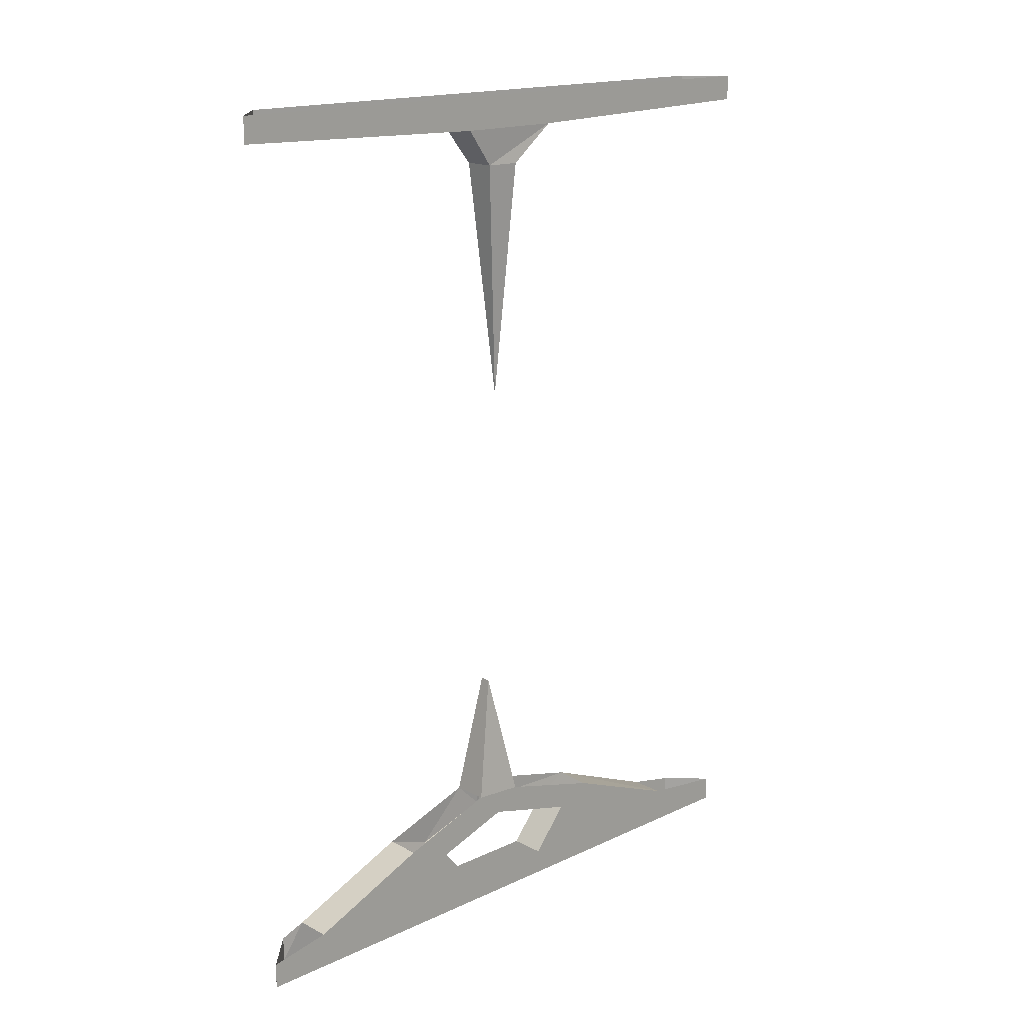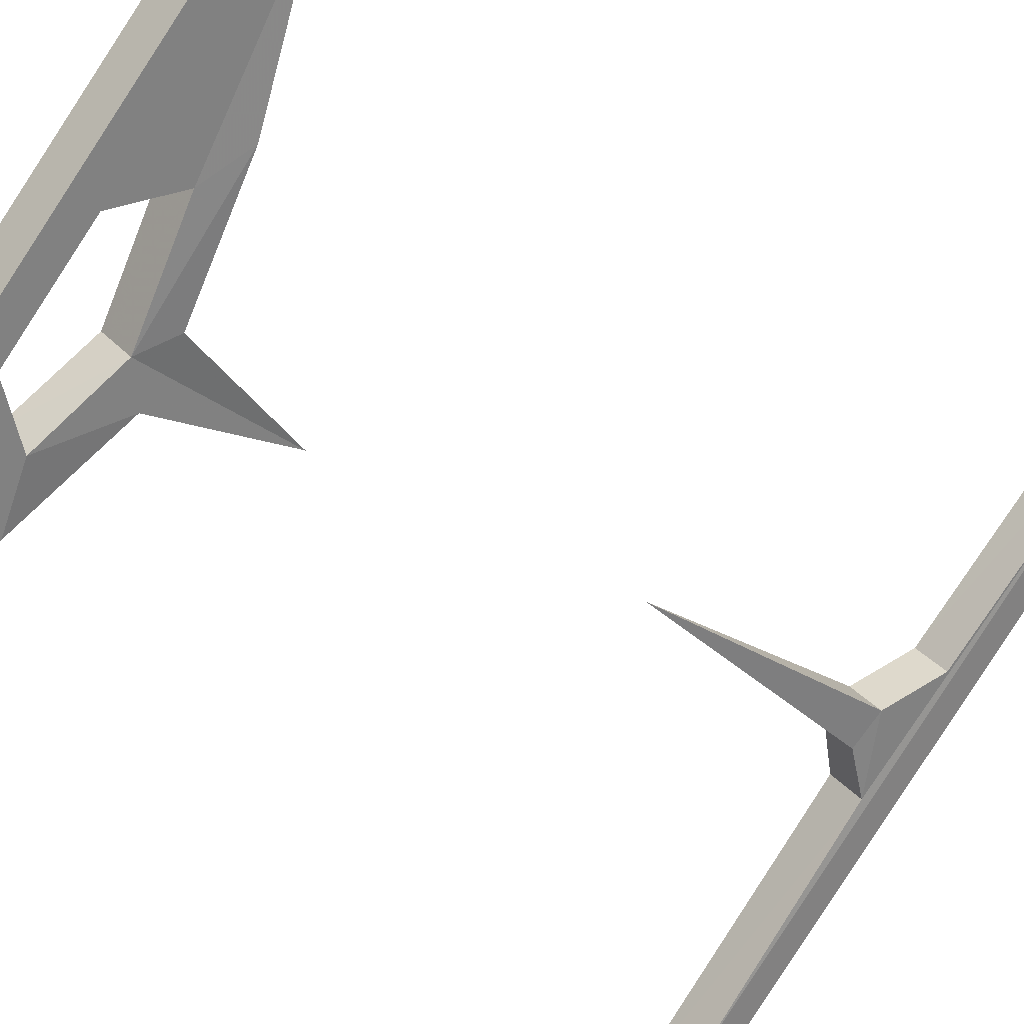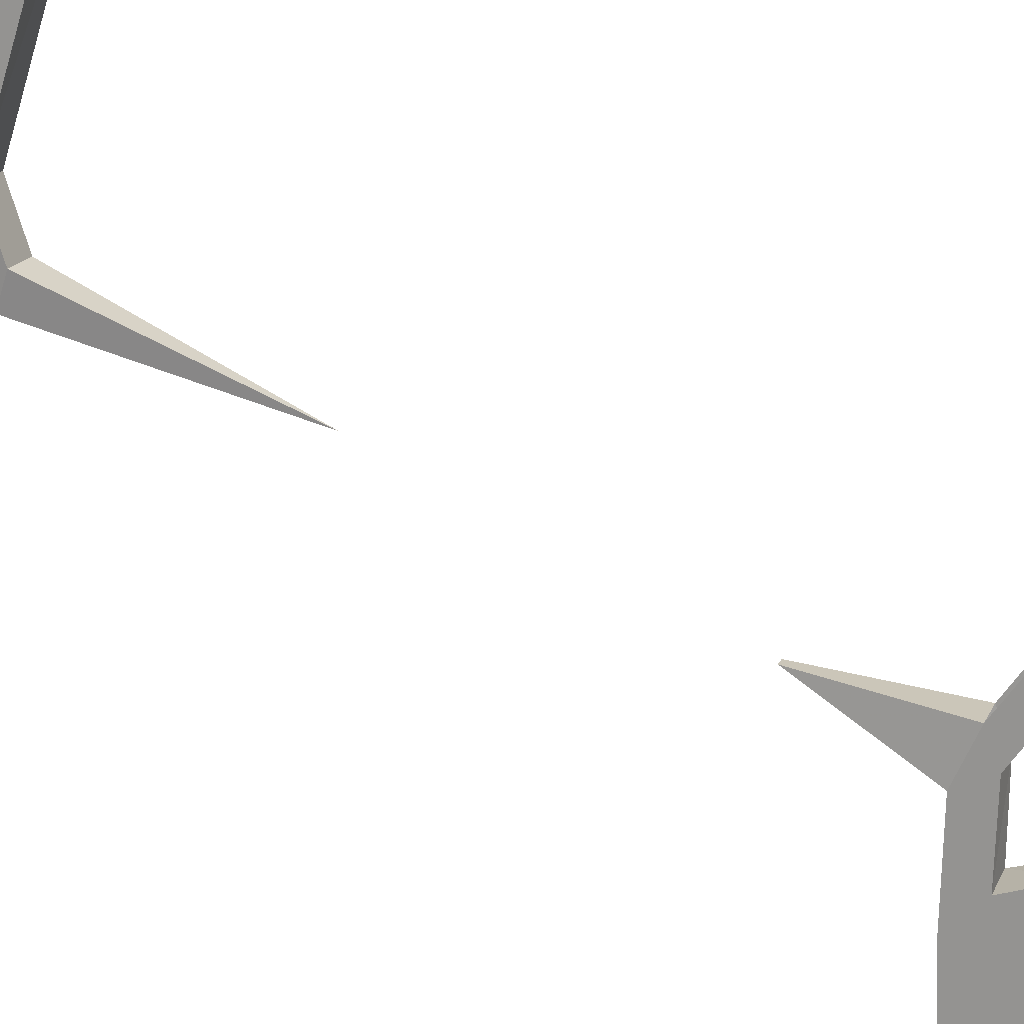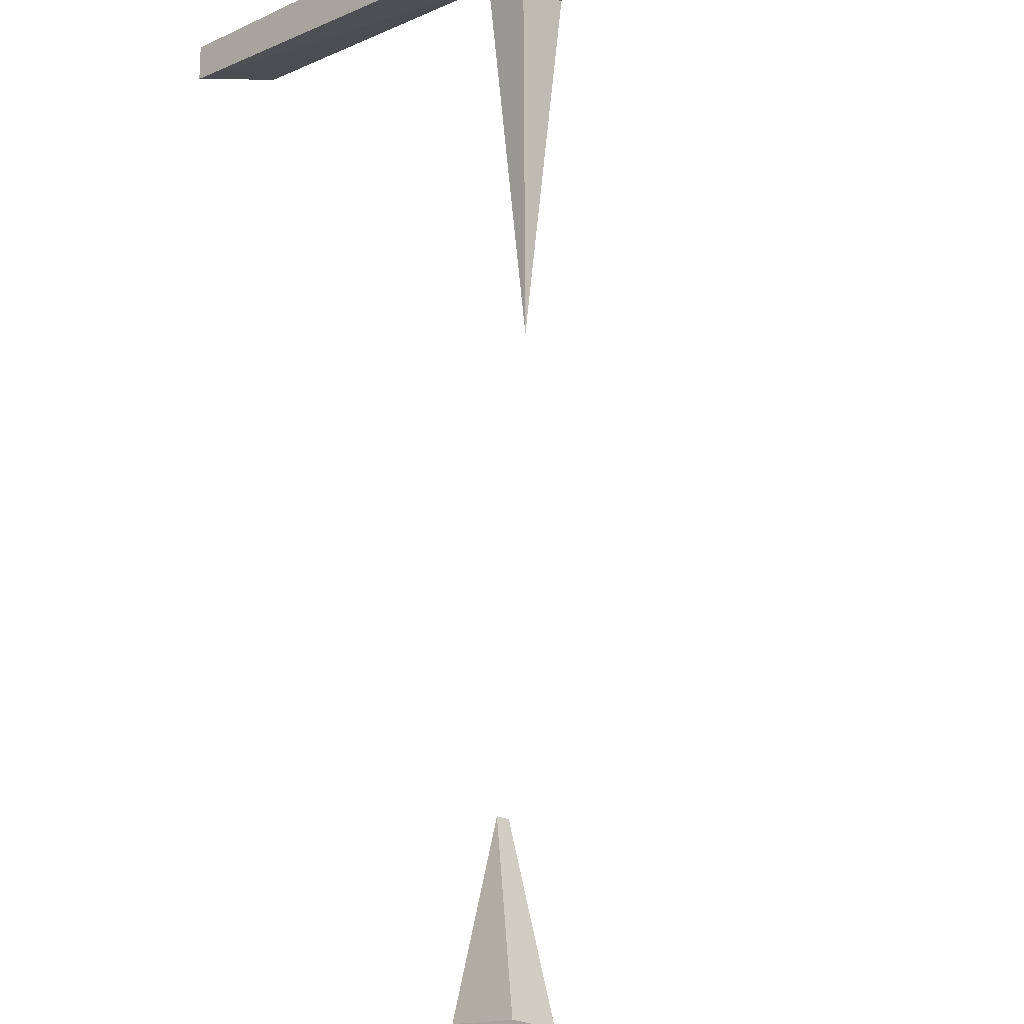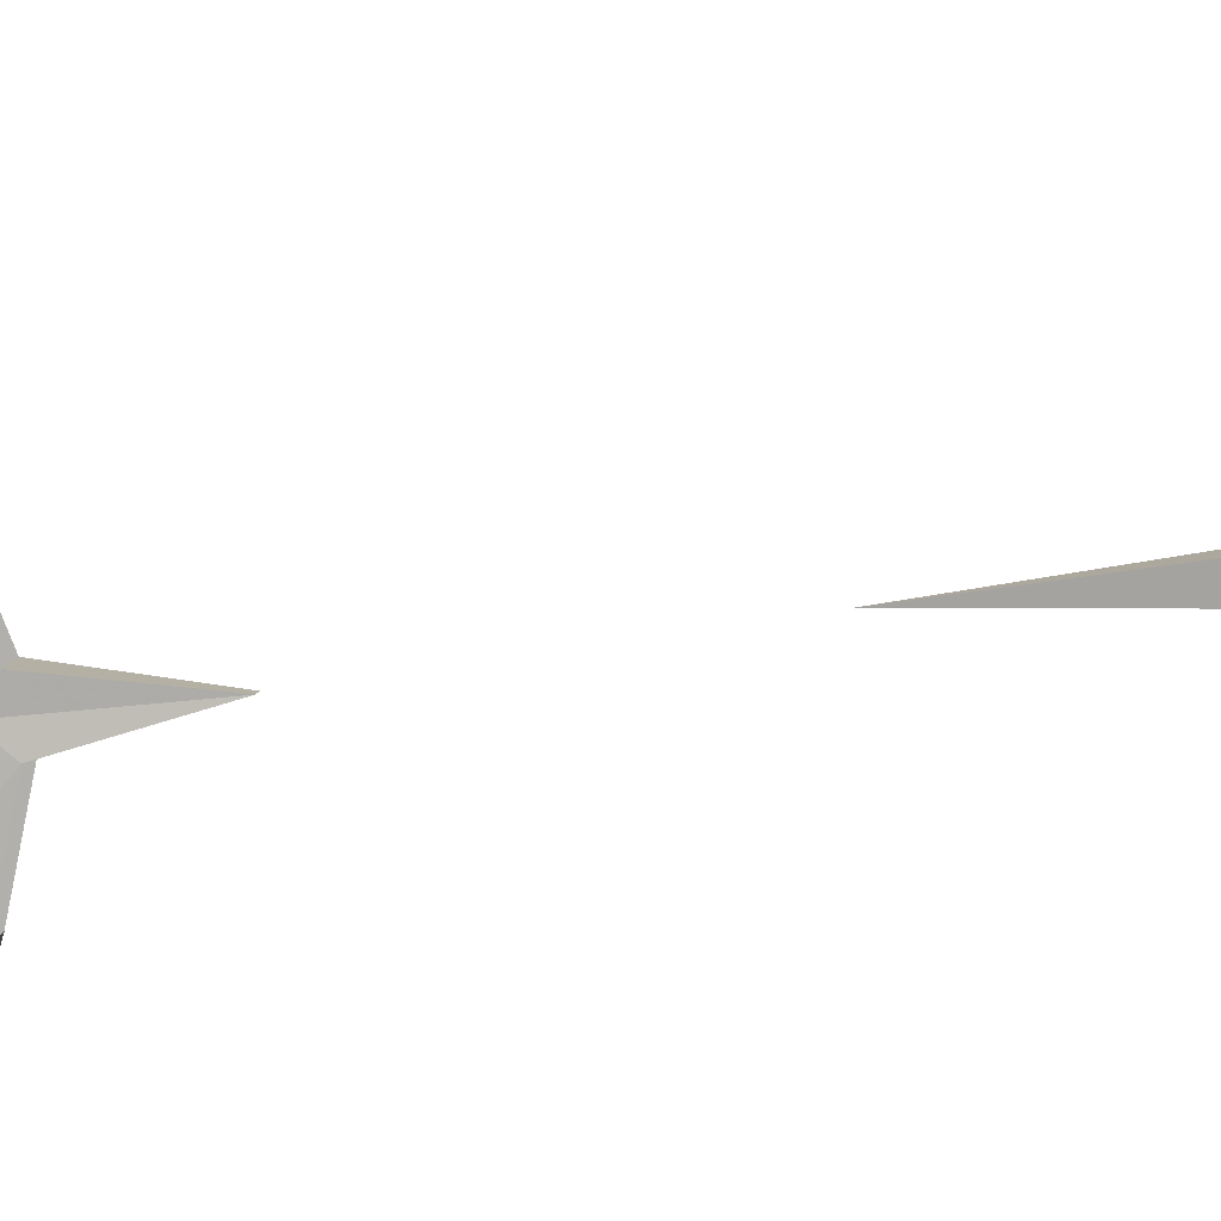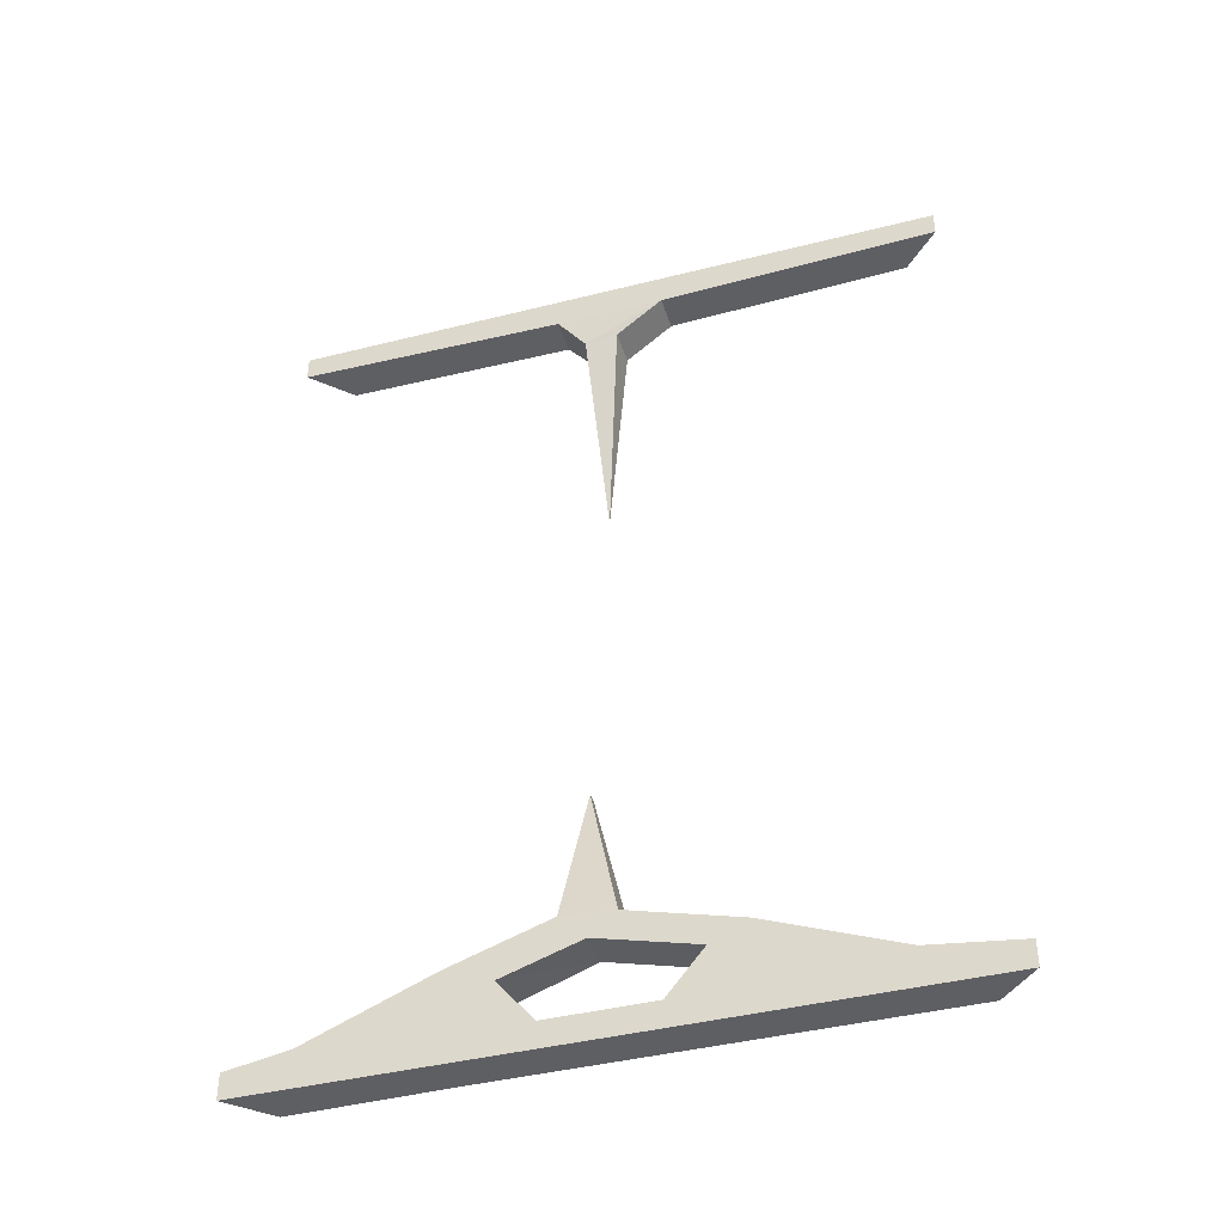
<metadata>
{"format":"obj","ext":"obj","renderer":"f3d","projection":"perspective","resolution":1024,"background":"white","views":[{"elev":16.8,"azim":-88.4,"up":"+Y"},{"elev":-26.5,"azim":39.5,"up":"+Z"},{"elev":66.1,"azim":-63.0,"up":"+Z"},{"elev":71.2,"azim":0.6,"up":"+Z"},{"elev":-35.6,"azim":99.2,"up":"+Z"},{"elev":-41.8,"azim":-28.1,"up":"+Y"}]}
</metadata>
<code>
v -0.5 0 -0.5
v -0.3828 0 -0.5
v -0.3828 -0.05469 -0.5
v -0.5 -0.05469 -0.5
v 0.5 -0.05469 0.5
v 0.5 0 0.5
v 0.5 0 0.3906
v 0.5 -0.05469 0.3906
v -0.5 -1.82 -0.5
v -0.3828 -1.82 -0.5
v -0.3828 -1.875 -0.5
v -0.5 -1.875 -0.5
v -0.2031 -1.875 -0.2031
v -0.4062 -1.797 -0.4062
v -0.09375 -1.82 -0.09375
v -0.1484 -1.727 -0.1484
v -0.2188 -1.688 -0.2188
v -0.3516 -1.797 -0.4609
v -0.1641 -1.688 -0.2734
v -0.03906 -1.82 -0.1484
v -0.1484 -1.875 -0.2578
v 0.5 -1.82 0.3906
v 0.5 -1.82 0.5
v 0.5 -1.875 0.5
v 0.5 -1.875 0.3906
v 0.2266 -1.875 0.1172
v 0.4219 -1.797 0.3125
v 0.1172 -1.82 0.007812
v 0.1719 -1.727 0.0625
v 0.2344 -1.688 0.1172
v 0.3672 -1.797 0.3672
v 0.1719 -1.688 0.1719
v 0.0625 -1.82 0.0625
v 0.1719 -1.875 0.1719
v -0.08594 -1.727 -0.2031
v 0.02344 -1.672 -0.08594
v -0.03125 -1.672 -0.03125
v -0.07031 -1.617 -0.07031
v 0.007812 -1.625 0.007812
v -0.01562 -1.344 -0.05469
v -0.01562 -1.617 -0.125
v 0 -1.344 -0.07031
v 0.1172 -1.727 0.1172
v 0.0625 -1.625 -0.04688
v 0.07812 -0.07031 0.07812
v 0.1328 -0.07031 0.02344
v -0.08594 -0.07031 -0.08594
v -0.03906 -0.1484 -0.04688
v 0.007812 -0.1484 0.007812
v 0.0625 -0.1484 -0.04688
v -0.03125 -0.07031 -0.1406
v 0.007812 -0.1484 -0.09375
v 0.01562 -0.6641 -0.03906
f 1 2 3
f 1 3 4
f 1 4 5
f 1 5 6
f 6 5 7
f 7 5 8
f 7 8 3
f 7 3 2
f 9 10 11
f 9 11 12
f 9 12 13
f 9 13 14
f 14 13 15
f 14 15 16
f 14 16 17
f 14 17 18
f 18 17 19
f 18 19 20
f 18 20 21
f 18 21 11
f 18 11 10
f 22 23 24
f 22 24 25
f 22 25 26
f 22 26 27
f 27 26 28
f 27 28 29
f 27 29 30
f 27 30 31
f 31 30 32
f 31 32 33
f 31 33 34
f 31 34 24
f 31 24 23
f 21 20 28
f 21 28 26
f 21 26 13
f 21 13 12
f 21 12 11
f 34 33 15
f 34 15 13
f 34 13 26
f 34 26 25
f 34 25 24
f 15 20 35
f 15 35 16
f 16 35 36
f 16 36 37
f 16 37 17
f 17 37 38
f 38 37 39
f 38 39 40
f 38 40 41
f 41 40 42
f 41 42 36
f 41 36 35
f 41 35 19
f 19 35 20
f 43 29 28
f 43 28 33
f 43 33 32
f 43 32 39
f 43 39 37
f 43 37 29
f 29 37 36
f 29 36 30
f 30 36 44
f 44 36 42
f 44 42 39
f 39 42 40
f 45 46 8
f 45 8 5
f 45 5 47
f 45 47 48
f 45 48 49
f 45 49 50
f 45 50 46
f 46 50 51
f 46 51 8
f 8 51 3
f 3 51 4
f 4 51 47
f 4 47 5
f 51 50 52
f 51 52 48
f 51 48 47
f 52 50 53
f 52 53 48
f 48 53 49
f 49 53 50

</code>
